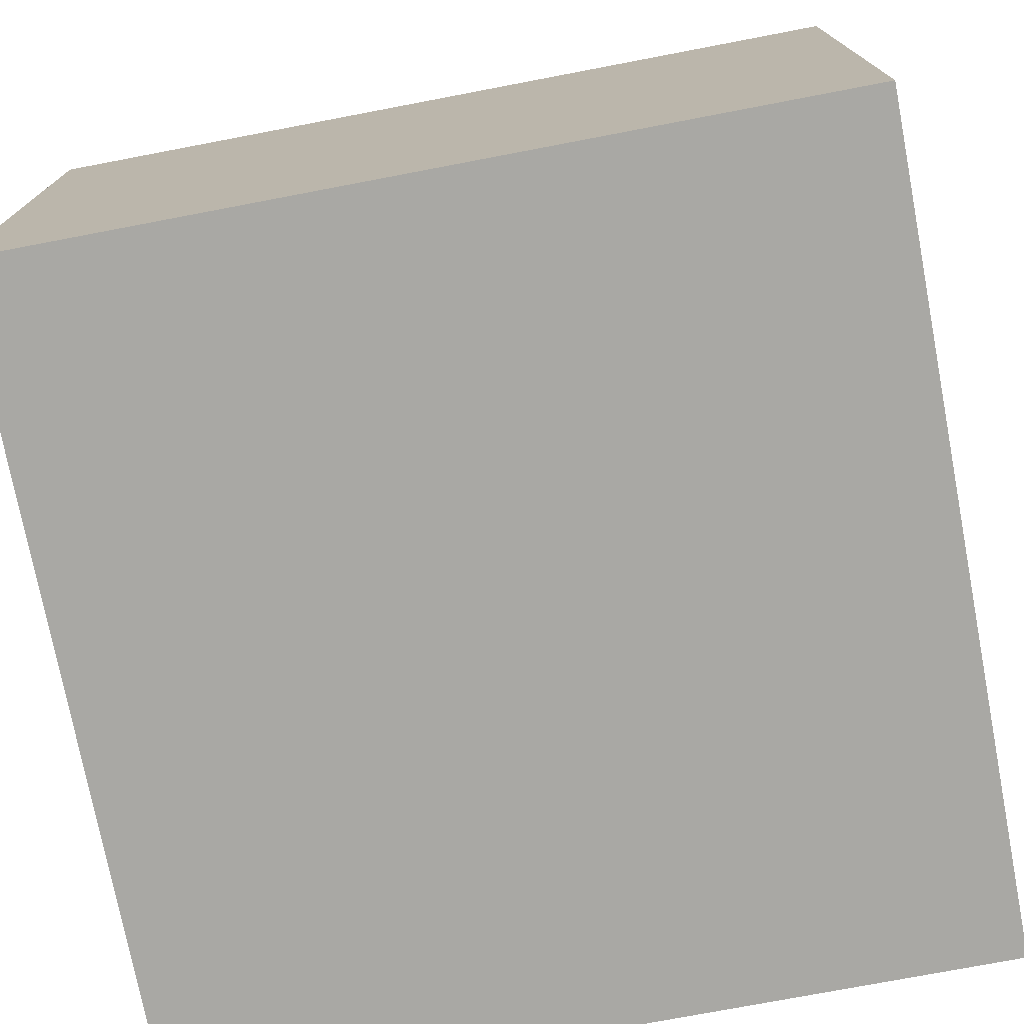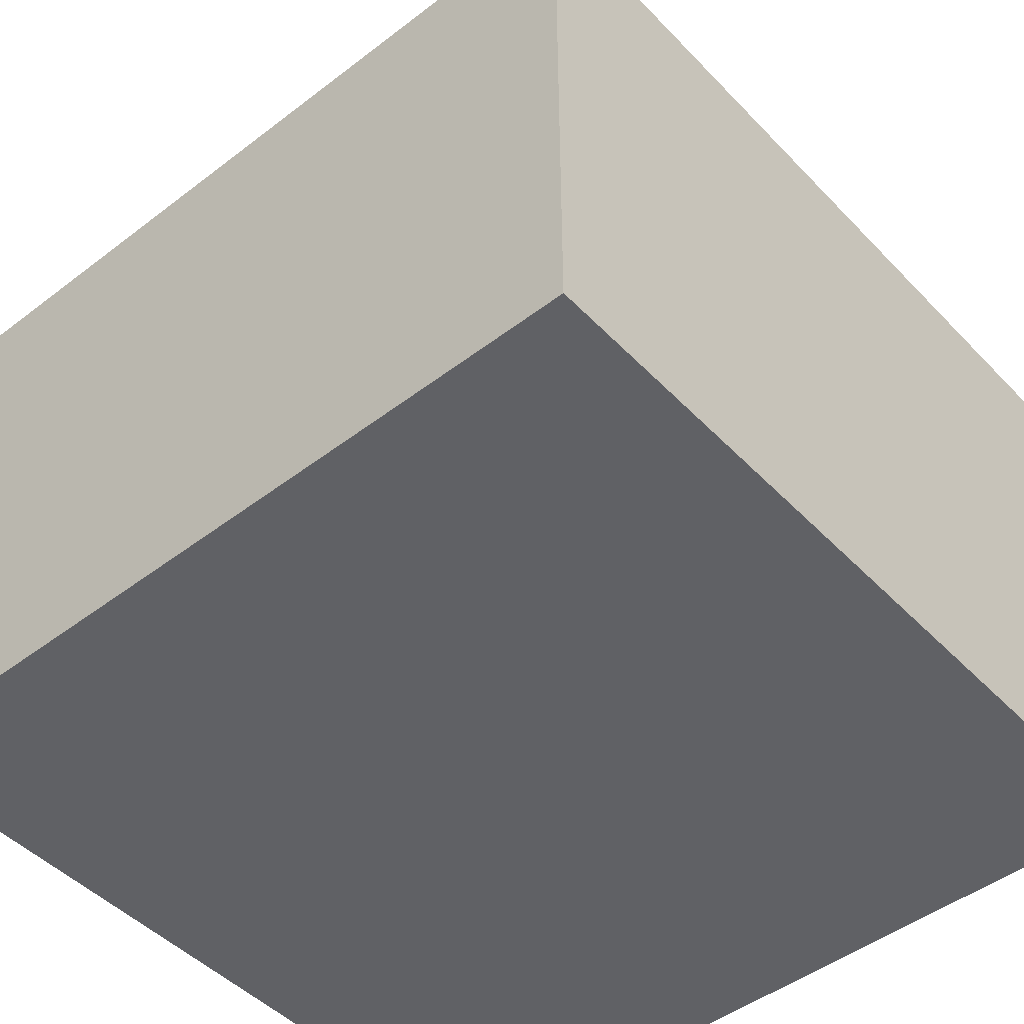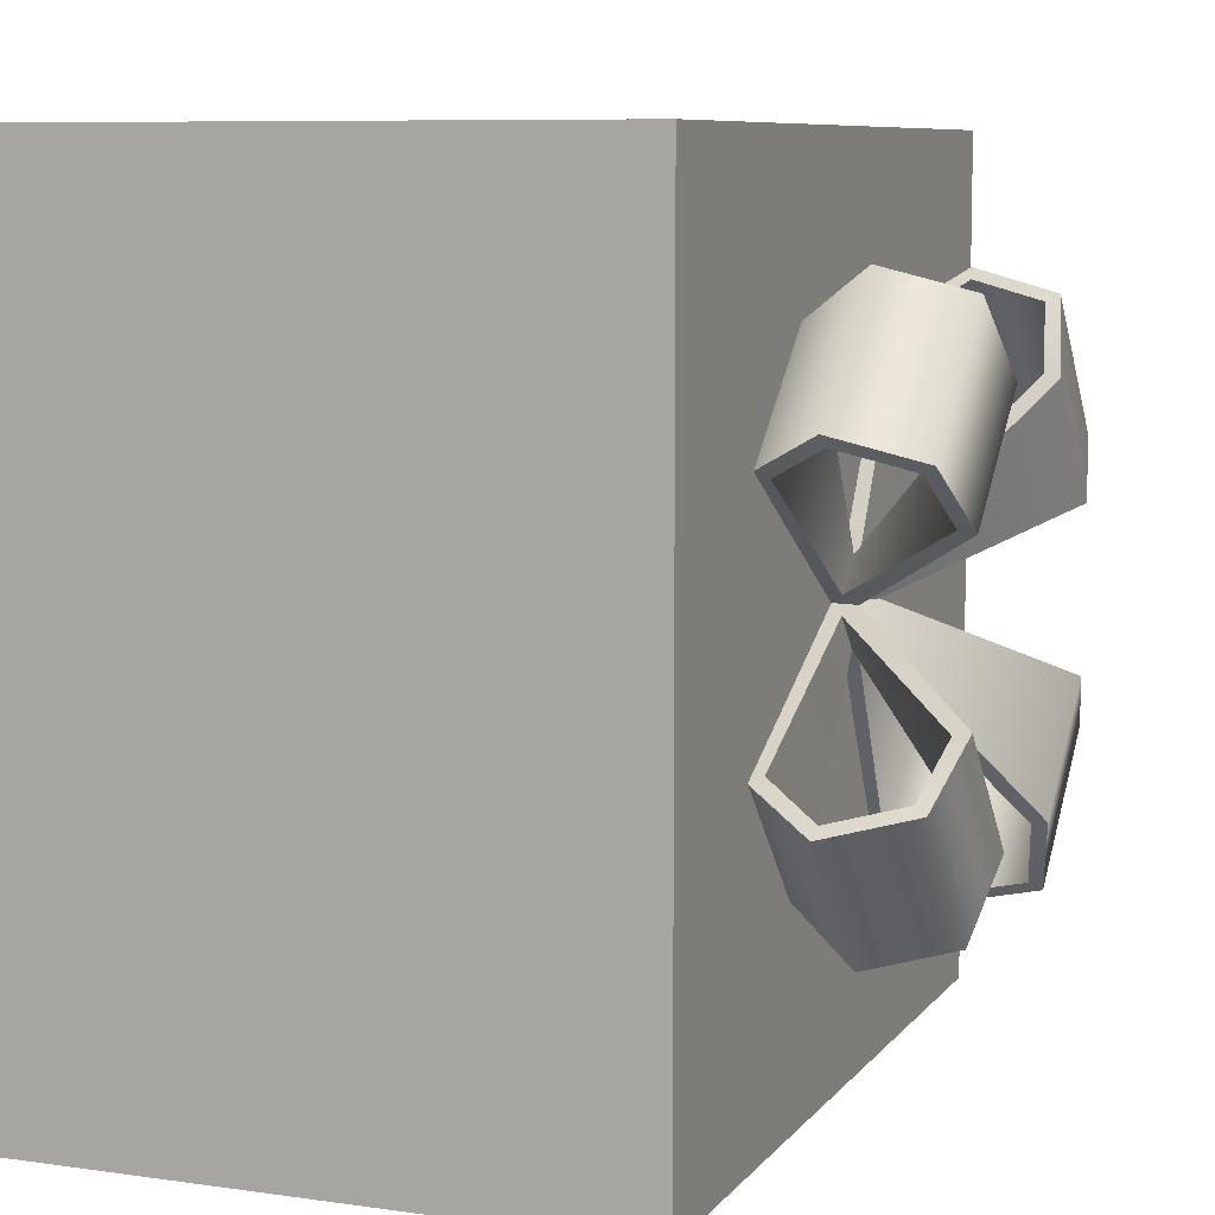
<metadata>
{"format":"obj","ext":"obj","renderer":"f3d","projection":"perspective","resolution":1024,"background":"white","views":[{"elev":-74.9,"azim":-169.2,"up":"+Y"},{"elev":-47.3,"azim":40.9,"up":"+Y"},{"elev":8.2,"azim":111.3,"up":"+Z"}]}
</metadata>
<code>
g meger3d_Char_gift_C2_4
v 0.04329 0.2588 -0.04329
v 5.213e-19 0.2588 0
v 0 0.2588 -0.3626
v 0.04329 0.2588 -0.3626
v 0.3608 0.2588 0
v 0.3608 0.2588 -0.04329
v -0.3608 0.2588 0
v -0.04329 0.2588 0.04329
v -0.3608 0.2588 0.04329
v 0 0.2588 0.3626
v -0.04329 0.2588 0.3626
v 0 0.2588 0.3626
v 5.213e-19 0.2588 0
v 0.04329 0.2588 0.04329
v 0.04329 0.2588 0.3626
v 0.3608 0.2588 0
v 0.3608 0.2588 0.04329
v -0.04329 0.2588 -0.04329
v -0.3608 0.2588 0
v -0.3608 0.2588 -0.04329
v 0 0.2588 -0.3626
v -0.04329 0.2588 -0.3626
v 0.04329 -0.2588 0.3626
v 0.04329 -0.2588 0.04329
v 0 -0.2588 0
v 0 -0.2588 0.3626
v 0.3608 -0.2588 0
v 0.3608 -0.2588 0.04329
v -0.04329 -0.2588 -0.04329
v -0.3608 -0.2588 0
v -0.3608 -0.2588 -0.04329
v 0 -0.2588 -0.3626
v -0.04329 -0.2588 -0.3626
v -0.3608 -0.2588 0
v -0.3608 -0.2588 0.04329
v -0.04329 -0.2588 0.04329
v 0 -0.2588 0
v -0.04329 -0.2588 0.3626
v 0 -0.2588 0.3626
v 0.04329 -0.2588 -0.04329
v 0 -0.2588 -0.3626
v 0.04329 -0.2588 -0.3626
v 0.3608 -0.2588 0
v 0.3608 -0.2588 -0.04329
v 0.3608 0.2588 0
v 0.3608 0 0
v 0.3608 0 0.04329
v 0.3608 0.2588 0.04329
v 0.3608 -0.2588 0.04329
v 0.3608 -0.2588 0
v -0.3608 0.2588 0.04329
v -0.3608 0 0.04329
v -0.3608 0 0
v -0.3608 0.2588 0
v -0.3608 -0.2588 0
v -0.3608 -0.2588 0.04329
v 0.3608 0.2588 0.04329
v 0.3608 0.2588 0.3626
v 0.04329 0.2588 0.3626
v 0.04329 0.2588 0.04329
v 0.2179 0 -0.3626
v 0.3608 0.2588 -0.3626
v 0.1782 0.02566 -0.3626
v 0.1782 -0.02565 -0.3626
v 0.04329 0.02566 -0.3626
v 0.04329 -0.02569 -0.3626
v 0.3608 -0.2588 -0.3626
v 0.04329 -0.2588 0.3626
v 0.3608 -0.2588 0.3626
v 0.3608 -0.2588 0.04329
v 0.04329 -0.2588 0.04329
v 0.3608 0.2588 0.04329
v 0.3608 0 0.04329
v 0.3608 0 0.3626
v 0.3608 0.2588 0.3626
v 0.3608 -0.2588 0.3626
v 0.3608 -0.2588 0.04329
v -0.3608 0 0.04329
v -0.3608 0.2588 0.04329
v -0.3608 0.2588 0.3626
v -0.3608 0 0.3626
v -0.3608 -0.2588 0.3626
v -0.3608 -0.2588 0.04329
v -0.3608 0.2588 0.3626
v -0.3608 0.2588 0.04329
v -0.04329 0.2588 0.04329
v -0.04329 0.2588 0.3626
v -0.2179 0 0.3626
v -0.3608 0.2588 0.3626
v -0.1782 0.02566 0.3626
v -0.1782 -0.02565 0.3626
v -0.04329 -0.02569 0.3626
v -0.04329 0.02566 0.3626
v -0.3608 -0.2588 0.3626
v -0.3608 -0.2588 0.04329
v -0.3608 -0.2588 0.3626
v -0.04329 -0.2588 0.3626
v -0.04329 -0.2588 0.04329
v 0.3608 -0.2588 -0.04329
v 0.3608 -0.2588 -0.3626
v 0.04329 -0.2588 -0.3626
v 0.04329 -0.2588 -0.04329
v 0.3608 0 -0.04329
v 0.3608 0.2588 -0.04329
v 0.3608 0.2588 -0.3626
v 0.3608 0 -0.3626
v 0.3608 -0.2588 -0.3626
v 0.3608 -0.2588 -0.04329
v 0.04329 0.2588 -0.3626
v 0.3608 0.2588 -0.3626
v 0.3608 0.2588 -0.04329
v 0.04329 0.2588 -0.04329
v -0.3608 0.2588 -0.04329
v -0.3608 0.2588 -0.3626
v -0.04329 0.2588 -0.3626
v -0.04329 0.2588 -0.04329
v -0.3608 0.2588 -0.04329
v -0.3608 0 -0.04329
v -0.3608 0 -0.3626
v -0.3608 0.2588 -0.3626
v -0.3608 -0.2588 -0.3626
v -0.3608 -0.2588 -0.04329
v -0.3608 -0.2588 -0.3626
v -0.3608 -0.2588 -0.04329
v -0.04329 -0.2588 -0.04329
v -0.04329 -0.2588 -0.3626
v 0.3608 0.2588 -0.04329
v 0.3608 0 -0.04329
v 0.3608 0 0
v 0.3608 0.2588 0
v 0.3608 -0.2588 0
v 0.3608 -0.2588 -0.04329
v -0.3608 0.2588 0
v -0.3608 0 0
v -0.3608 0 -0.04329
v -0.3608 0.2588 -0.04329
v -0.3608 -0.2588 -0.04329
v -0.3608 -0.2588 0
v 0.3608 0.2588 0.3626
v 0.2179 0 0.3626
v 0.1782 0.02566 0.3626
v 0.1782 -0.02565 0.3626
v 0.04329 -0.02569 0.3626
v 0.04329 0.02566 0.3626
v 0.3608 -0.2588 0.3626
v -0.3608 0.2588 -0.3626
v -0.2179 0 -0.3626
v -0.1782 0.02566 -0.3626
v -0.1782 -0.02565 -0.3626
v -0.04329 -0.02569 -0.3626
v -0.04329 0.02566 -0.3626
v -0.3608 -0.2588 -0.3626
v -0.3608 0 0.3626
v -0.3608 0.2588 0.3626
v -0.2179 0 0.3626
v -0.3608 -0.2588 0.3626
v -0.1782 -0.02565 0.3626
v -0.04329 -0.02569 0.3626
v -0.04329 -0.2588 0.3626
v -0.04329 0.2588 0.3626
v -0.04329 0.02566 0.3626
v -0.1782 0.02566 0.3626
v 0.3608 0.2588 0.3626
v 0.3608 0 0.3626
v 0.2179 0 0.3626
v 0.3608 -0.2588 0.3626
v 0.04329 0.2588 0.3626
v 0.1782 0.02566 0.3626
v 0.04329 0.02566 0.3626
v 0.04329 -0.2588 0.3626
v 0.04329 -0.02569 0.3626
v 0.1782 -0.02565 0.3626
v 0.3608 0 -0.3626
v 0.3608 0.2588 -0.3626
v 0.2179 0 -0.3626
v 0.3608 -0.2588 -0.3626
v 0.04329 -0.2588 -0.3626
v 0.1782 -0.02565 -0.3626
v 0.04329 -0.02569 -0.3626
v 0.04329 0.2588 -0.3626
v 0.04329 0.02566 -0.3626
v 0.1782 0.02566 -0.3626
v -0.3608 0.2588 -0.3626
v -0.3608 0 -0.3626
v -0.2179 0 -0.3626
v -0.3608 -0.2588 -0.3626
v -0.1782 0.02566 -0.3626
v -0.04329 0.02566 -0.3626
v -0.04329 0.2588 -0.3626
v -0.04329 -0.2588 -0.3626
v -0.04329 -0.02569 -0.3626
v -0.1782 -0.02565 -0.3626
v 0 0.02566 0.3626
v 0 -0.02569 0.3626
v -0.04329 -0.02569 0.3626
v -0.04329 0.02566 0.3626
v 0 0.2588 0.3626
v -0.04329 0.2588 0.3626
v 0 -0.2588 0.3626
v -0.04329 -0.2588 0.3626
v 0.04329 0.02566 0.3626
v 0.04329 -0.02569 0.3626
v 0 -0.02569 0.3626
v 0 0.02566 0.3626
v 0.04329 0.2588 0.3626
v 0 0.2588 0.3626
v 0 -0.2588 0.3626
v 0.04329 -0.2588 0.3626
v 0 0.02566 -0.3626
v 0 -0.02569 -0.3626
v 0.04329 -0.02569 -0.3626
v 0.04329 0.02566 -0.3626
v 0 0.2588 -0.3626
v 0.04329 0.2588 -0.3626
v 0 -0.2588 -0.3626
v 0.04329 -0.2588 -0.3626
v -0.04329 0.02566 -0.3626
v -0.04329 -0.02569 -0.3626
v 0 -0.02569 -0.3626
v 0 0.02566 -0.3626
v -0.04329 0.2588 -0.3626
v 0 0.2588 -0.3626
v 0 -0.2588 -0.3626
v -0.04329 -0.2588 -0.3626
v 0.004101 0.2593 0.03774
v 0.06671 0.3909 0.1871
v 0.1695 0.3909 0.09186
v 0.02543 0.2593 0.01799
v 0.2205 0.3806 0.1339
v 0.1047 0.3806 0.2412
v 0.2358 0.3191 0.1504
v 0.12 0.3191 0.2577
v 0.1999 0.2689 0.1246
v 0.09704 0.2689 0.2198
v 0.02247 0.2712 0.01479
v 0.00114 0.2712 0.03455
v -0.002677 0.2712 0.03042
v 0.01865 0.2712 0.01067
v 0.1671 0.4045 0.08917
v 0.06422 0.4045 0.1844
v 0.2264 0.3909 0.1402
v 0.1106 0.3909 0.2475
v 0.2448 0.3168 0.1601
v 0.129 0.3168 0.2674
v 0.2039 0.2562 0.129
v 0.1011 0.2562 0.2242
v -0.002677 0.2712 0.03042
v 0.06422 0.4045 0.1844
v 0.06671 0.3909 0.1871
v 0.004101 0.2593 0.03774
v 0.1047 0.3806 0.2412
v 0.1106 0.3909 0.2475
v 0.12 0.3191 0.2577
v 0.129 0.3168 0.2674
v 0.09704 0.2689 0.2198
v 0.1011 0.2562 0.2242
v 0.00114 0.2712 0.03455
v 0.001165 0.2557 0.03457
v 0.1671 0.4045 0.08917
v 0.01865 0.2712 0.01067
v 0.02543 0.2593 0.01799
v 0.1695 0.3909 0.09186
v 0.2264 0.3909 0.1402
v 0.2205 0.3806 0.1339
v 0.2448 0.3168 0.1601
v 0.2358 0.3191 0.1504
v 0.2039 0.2562 0.129
v 0.1999 0.2689 0.1246
v 0.02249 0.2557 0.01482
v 0.02247 0.2712 0.01479
v 0.01865 0.2712 0.01067
v -0.002677 0.2712 0.03042
v 0.004101 0.2593 0.03774
v 0.02543 0.2593 0.01799
v 0.001165 0.2557 0.03457
v 0.02249 0.2557 0.01482
v 0.02247 0.2712 0.01479
v 0.00114 0.2712 0.03455
v 0.02555 0.2593 0.01493
v 0.1749 0.3909 -0.04767
v 0.07966 0.3909 -0.1505
v 0.005794 0.2593 -0.006395
v 0.1217 0.3806 -0.2015
v 0.229 0.3806 -0.08568
v 0.1382 0.3191 -0.2168
v 0.2455 0.3191 -0.101
v 0.1124 0.2689 -0.1808
v 0.2077 0.2689 -0.07801
v 0.002597 0.2712 -0.003434
v 0.02235 0.2712 0.01789
v 0.01823 0.2712 0.02171
v -0.001525 0.2712 0.0003833
v 0.07698 0.4045 -0.148
v 0.1722 0.4045 -0.04519
v 0.128 0.3909 -0.2074
v 0.2353 0.3909 -0.09153
v 0.1479 0.3168 -0.2258
v 0.2552 0.3168 -0.11
v 0.1168 0.2562 -0.1849
v 0.212 0.2562 -0.08206
v 0.01823 0.2712 0.02171
v 0.1722 0.4045 -0.04519
v 0.1749 0.3909 -0.04767
v 0.02555 0.2593 0.01493
v 0.229 0.3806 -0.08568
v 0.2353 0.3909 -0.09153
v 0.2455 0.3191 -0.101
v 0.2552 0.3168 -0.11
v 0.2077 0.2689 -0.07801
v 0.212 0.2562 -0.08206
v 0.02235 0.2712 0.01789
v 0.02238 0.2557 0.01787
v 0.07698 0.4045 -0.148
v -0.001525 0.2712 0.0003833
v 0.005794 0.2593 -0.006395
v 0.07966 0.3909 -0.1505
v 0.128 0.3909 -0.2074
v 0.1217 0.3806 -0.2015
v 0.1479 0.3168 -0.2258
v 0.1382 0.3191 -0.2168
v 0.1168 0.2562 -0.1849
v 0.1124 0.2689 -0.1808
v 0.002624 0.2557 -0.003459
v 0.002597 0.2712 -0.003434
v -0.001525 0.2712 0.0003833
v 0.01823 0.2712 0.02171
v 0.02555 0.2593 0.01493
v 0.005794 0.2593 -0.006395
v 0.02238 0.2557 0.01787
v 0.002624 0.2557 -0.003459
v 0.002597 0.2712 -0.003434
v 0.02235 0.2712 0.01789
v 0.002736 0.2593 -0.006512
v -0.05987 0.3909 -0.1559
v -0.1627 0.3909 -0.06062
v -0.01859 0.2593 0.01324
v -0.2137 0.3806 -0.1027
v -0.09788 0.3806 -0.2099
v -0.229 0.3191 -0.1192
v -0.1132 0.3191 -0.2265
v -0.193 0.2689 -0.09338
v -0.09021 0.2689 -0.1886
v -0.01563 0.2712 0.01644
v 0.005697 0.2712 -0.003315
v 0.009515 0.2712 0.0008067
v -0.01181 0.2712 0.02056
v -0.1602 0.4045 -0.05794
v -0.05739 0.4045 -0.1532
v -0.2196 0.3909 -0.109
v -0.1037 0.3909 -0.2162
v -0.238 0.3168 -0.1289
v -0.1222 0.3168 -0.2362
v -0.1971 0.2562 -0.09776
v -0.09426 0.2562 -0.193
v 0.009515 0.2712 0.0008067
v -0.05739 0.4045 -0.1532
v -0.05987 0.3909 -0.1559
v 0.002736 0.2593 -0.006512
v -0.09788 0.3806 -0.2099
v -0.1037 0.3909 -0.2162
v -0.1132 0.3191 -0.2265
v -0.1222 0.3168 -0.2362
v -0.09021 0.2689 -0.1886
v -0.09426 0.2562 -0.193
v 0.005697 0.2712 -0.003315
v 0.005672 0.2557 -0.003342
v -0.1602 0.4045 -0.05794
v -0.01181 0.2712 0.02056
v -0.01859 0.2593 0.01324
v -0.1627 0.3909 -0.06062
v -0.2196 0.3909 -0.109
v -0.2137 0.3806 -0.1027
v -0.238 0.3168 -0.1289
v -0.229 0.3191 -0.1192
v -0.1971 0.2562 -0.09776
v -0.193 0.2689 -0.09338
v -0.01566 0.2557 0.01641
v -0.01563 0.2712 0.01644
v -0.01181 0.2712 0.02056
v 0.009515 0.2712 0.0008067
v 0.002736 0.2593 -0.006512
v -0.01859 0.2593 0.01324
v 0.005672 0.2557 -0.003342
v -0.01566 0.2557 0.01641
v -0.01563 0.2712 0.01644
v 0.005697 0.2712 -0.003315
v -0.01871 0.2593 0.0163
v -0.1681 0.3909 0.0789
v -0.07282 0.3909 0.1817
v 0.001043 0.2593 0.03763
v -0.1149 0.3806 0.2327
v -0.2221 0.3806 0.1169
v -0.1314 0.3191 0.248
v -0.2386 0.3191 0.1322
v -0.1056 0.2689 0.2121
v -0.2008 0.2689 0.1092
v 0.00424 0.2712 0.03466
v -0.01551 0.2712 0.01334
v -0.01139 0.2712 0.009519
v 0.008362 0.2712 0.03085
v -0.07014 0.4045 0.1793
v -0.1654 0.4045 0.07642
v -0.1212 0.3909 0.2386
v -0.2284 0.3909 0.1228
v -0.1411 0.3168 0.257
v -0.2483 0.3168 0.1412
v -0.11 0.2562 0.2161
v -0.2052 0.2562 0.1133
v -0.01139 0.2712 0.009519
v -0.1654 0.4045 0.07642
v -0.1681 0.3909 0.0789
v -0.01871 0.2593 0.0163
v -0.2221 0.3806 0.1169
v -0.2284 0.3909 0.1228
v -0.2386 0.3191 0.1322
v -0.2483 0.3168 0.1412
v -0.2008 0.2689 0.1092
v -0.2052 0.2562 0.1133
v -0.01551 0.2712 0.01334
v -0.01554 0.2557 0.01336
v -0.07014 0.4045 0.1793
v 0.008362 0.2712 0.03085
v 0.001043 0.2593 0.03763
v -0.07282 0.3909 0.1817
v -0.1212 0.3909 0.2386
v -0.1149 0.3806 0.2327
v -0.1411 0.3168 0.257
v -0.1314 0.3191 0.248
v -0.11 0.2562 0.2161
v -0.1056 0.2689 0.2121
v 0.004213 0.2557 0.03469
v 0.00424 0.2712 0.03466
v 0.008362 0.2712 0.03085
v -0.01139 0.2712 0.009519
v -0.01871 0.2593 0.0163
v 0.001043 0.2593 0.03763
v -0.01554 0.2557 0.01336
v 0.004213 0.2557 0.03469
v 0.00424 0.2712 0.03466
v -0.01551 0.2712 0.01334
g meger3d_Char_gift_C2_4_0
f 3 2 1
f 4 3 1
f 1 2 5
f 6 1 5
f 8 2 7
f 9 8 7
f 10 2 8
f 11 10 8
f 14 13 12
f 15 14 12
f 16 13 14
f 17 16 14
f 19 13 18
f 20 19 18
f 18 13 21
f 22 18 21
f 25 24 23
f 26 25 23
f 25 27 24
f 27 28 24
f 25 30 29
f 30 31 29
f 25 29 32
f 29 33 32
f 36 35 34
f 37 36 34
f 38 36 37
f 39 38 37
f 37 41 40
f 41 42 40
f 37 40 43
f 40 44 43
f 47 46 45
f 48 47 45
f 47 49 46
f 49 50 46
f 53 52 51
f 54 53 51
f 53 55 52
f 55 56 52
f 59 58 57
f 60 59 57
f 63 62 61
f 61 64 63
f 63 64 65
f 64 66 65
f 64 61 67
f 70 69 68
f 71 70 68
f 74 73 72
f 75 74 72
f 74 76 73
f 76 77 73
f 80 79 78
f 81 80 78
f 81 78 82
f 78 83 82
f 86 85 84
f 87 86 84
f 90 89 88
f 88 91 90
f 90 91 92
f 93 90 92
f 91 88 94
f 97 96 95
f 98 97 95
f 101 100 99
f 102 101 99
f 105 104 103
f 106 105 103
f 106 103 107
f 103 108 107
f 111 110 109
f 112 111 109
f 115 114 113
f 116 115 113
f 119 118 117
f 120 119 117
f 119 121 118
f 121 122 118
f 125 124 123
f 126 125 123
f 129 128 127
f 130 129 127
f 129 131 128
f 131 132 128
f 135 134 133
f 136 135 133
f 135 137 134
f 137 138 134
f 141 140 139
f 141 142 140
f 143 142 141
f 144 143 141
f 142 145 140
f 148 147 146
f 148 149 147
f 150 149 148
f 151 150 148
f 149 152 147
f 155 154 153
f 155 153 156
f 158 157 156
f 159 158 156
f 161 160 154
f 162 161 154
f 165 164 163
f 165 166 164
f 168 163 167
f 169 168 167
f 171 170 166
f 172 171 166
f 175 174 173
f 175 173 176
f 178 176 177
f 179 178 177
f 181 180 174
f 182 181 174
f 185 184 183
f 185 186 184
f 188 187 183
f 189 188 183
f 191 190 186
f 192 191 186
f 195 194 193
f 196 195 193
f 193 197 196
f 197 198 196
f 194 195 199
f 195 200 199
f 203 202 201
f 204 203 201
f 204 201 205
f 206 204 205
f 203 207 202
f 207 208 202
f 211 210 209
f 212 211 209
f 209 213 212
f 213 214 212
f 210 211 215
f 211 216 215
f 219 218 217
f 220 219 217
f 220 217 221
f 222 220 221
f 219 223 218
f 223 224 218
f 227 226 225
f 228 227 225
f 227 229 226
f 229 230 226
f 229 231 230
f 231 232 230
f 231 233 232
f 233 234 232
f 233 235 234
f 235 236 234
f 239 238 237
f 240 239 237
f 241 239 240
f 242 241 240
f 243 241 242
f 244 243 242
f 245 243 244
f 246 245 244
f 249 248 247
f 250 249 247
f 249 251 248
f 251 252 248
f 251 253 252
f 253 254 252
f 253 255 254
f 255 256 254
f 255 257 256
f 257 258 256
f 261 260 259
f 262 261 259
f 262 259 263
f 264 262 263
f 264 263 265
f 266 264 265
f 266 265 267
f 268 266 267
f 268 267 269
f 270 268 269
f 273 272 271
f 274 273 271
f 277 276 275
f 278 277 275
f 281 280 279
f 282 281 279
f 281 283 280
f 283 284 280
f 283 285 284
f 285 286 284
f 285 287 286
f 287 288 286
f 287 289 288
f 289 290 288
f 293 292 291
f 294 293 291
f 295 293 294
f 296 295 294
f 297 295 296
f 298 297 296
f 299 297 298
f 300 299 298
f 303 302 301
f 304 303 301
f 303 305 302
f 305 306 302
f 305 307 306
f 307 308 306
f 307 309 308
f 309 310 308
f 309 311 310
f 311 312 310
f 315 314 313
f 316 315 313
f 316 313 317
f 318 316 317
f 318 317 319
f 320 318 319
f 320 319 321
f 322 320 321
f 322 321 323
f 324 322 323
f 327 326 325
f 328 327 325
f 331 330 329
f 332 331 329
f 335 334 333
f 336 335 333
f 335 337 334
f 337 338 334
f 337 339 338
f 339 340 338
f 339 341 340
f 341 342 340
f 341 343 342
f 343 344 342
f 347 346 345
f 348 347 345
f 349 347 348
f 350 349 348
f 351 349 350
f 352 351 350
f 353 351 352
f 354 353 352
f 357 356 355
f 358 357 355
f 357 359 356
f 359 360 356
f 359 361 360
f 361 362 360
f 361 363 362
f 363 364 362
f 363 365 364
f 365 366 364
f 369 368 367
f 370 369 367
f 370 367 371
f 372 370 371
f 372 371 373
f 374 372 373
f 374 373 375
f 376 374 375
f 376 375 377
f 378 376 377
f 381 380 379
f 382 381 379
f 385 384 383
f 386 385 383
f 389 388 387
f 390 389 387
f 389 391 388
f 391 392 388
f 391 393 392
f 393 394 392
f 393 395 394
f 395 396 394
f 395 397 396
f 397 398 396
f 401 400 399
f 402 401 399
f 403 401 402
f 404 403 402
f 405 403 404
f 406 405 404
f 407 405 406
f 408 407 406
f 411 410 409
f 412 411 409
f 411 413 410
f 413 414 410
f 413 415 414
f 415 416 414
f 415 417 416
f 417 418 416
f 417 419 418
f 419 420 418
f 423 422 421
f 424 423 421
f 424 421 425
f 426 424 425
f 426 425 427
f 428 426 427
f 428 427 429
f 430 428 429
f 430 429 431
f 432 430 431
f 435 434 433
f 436 435 433
f 439 438 437
f 440 439 437

</code>
